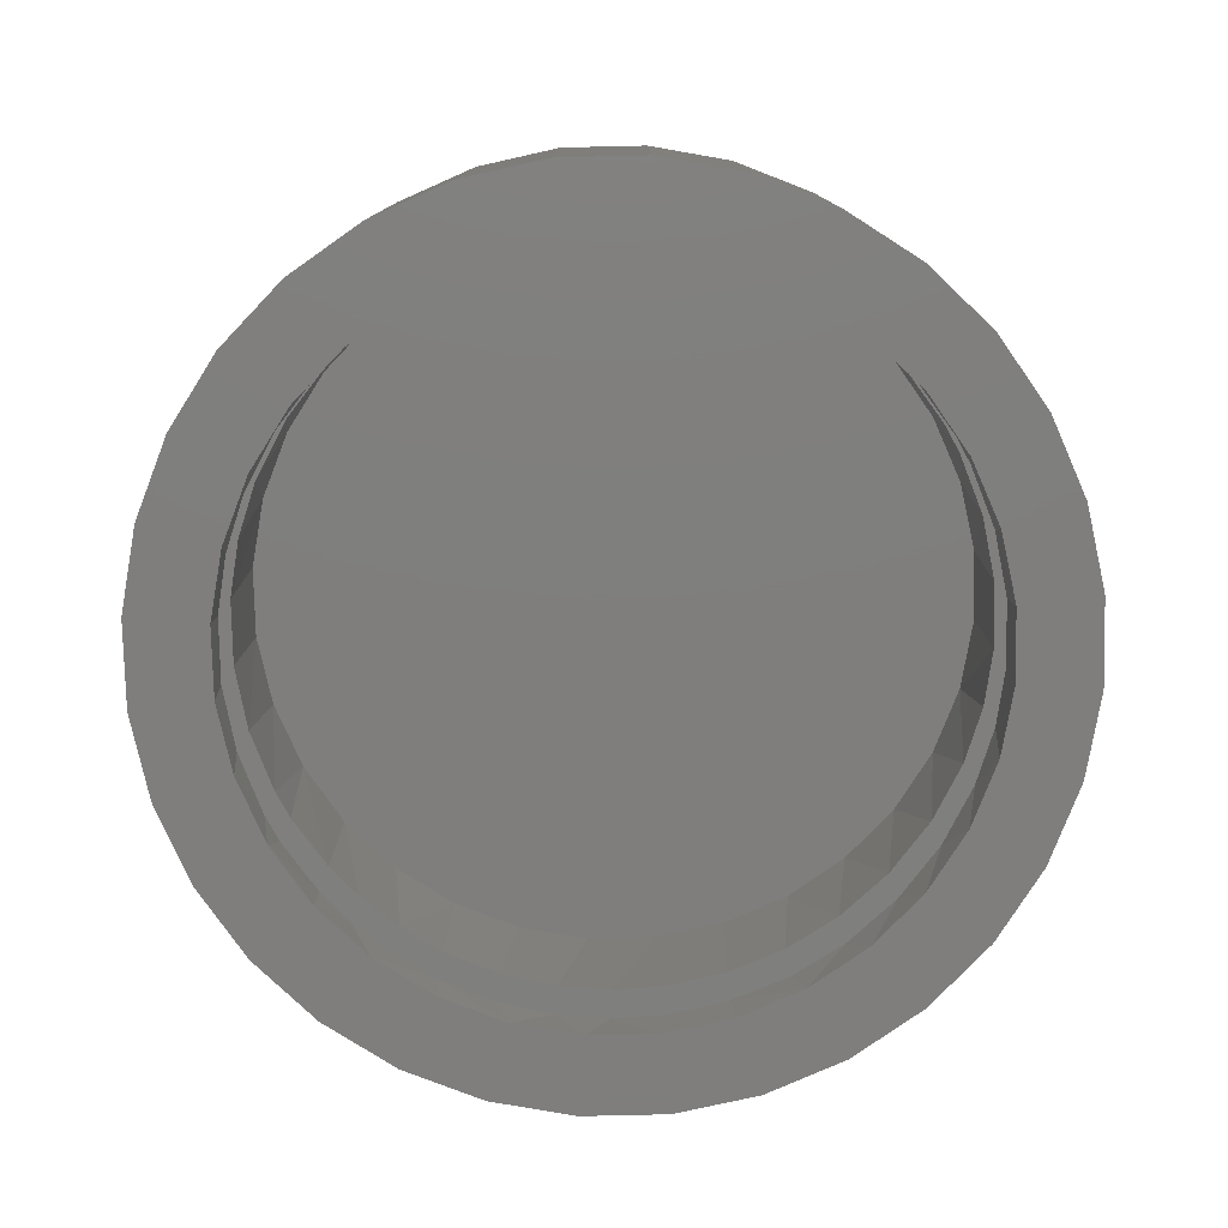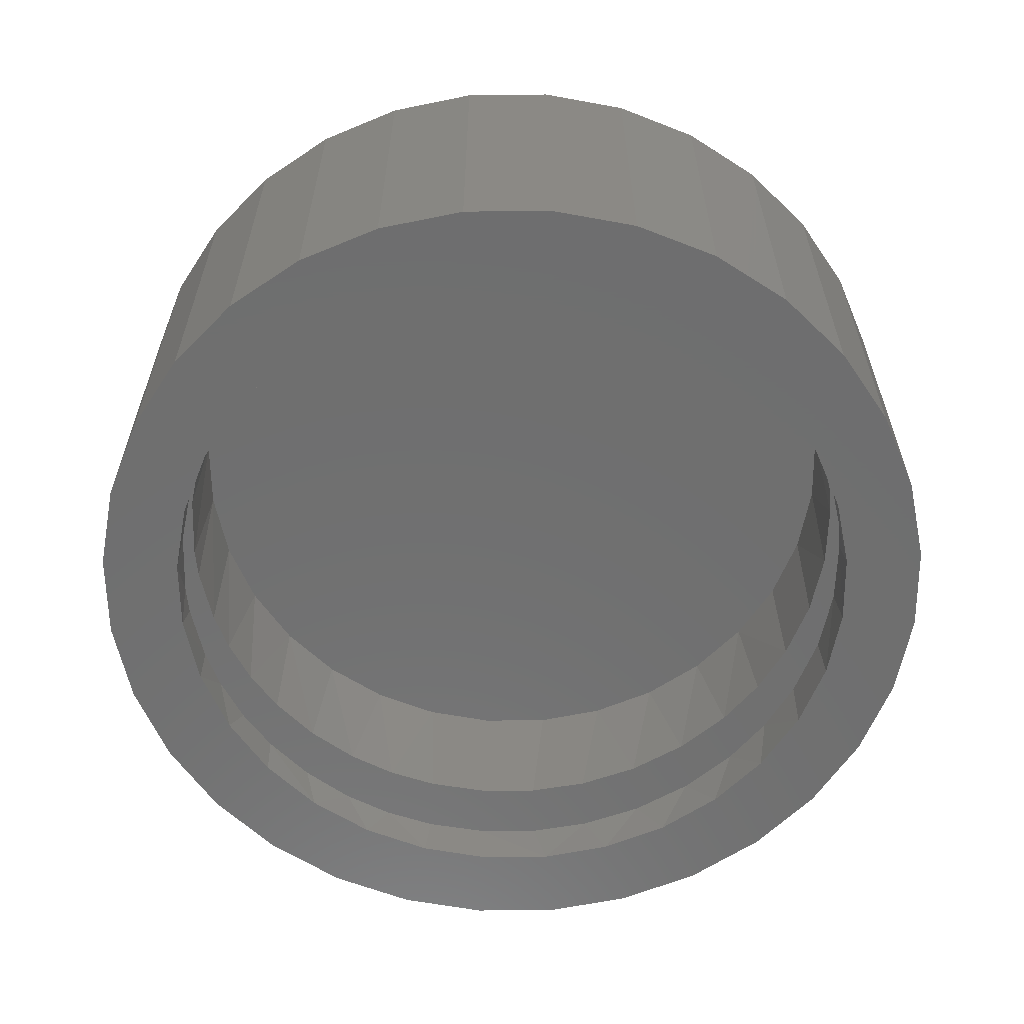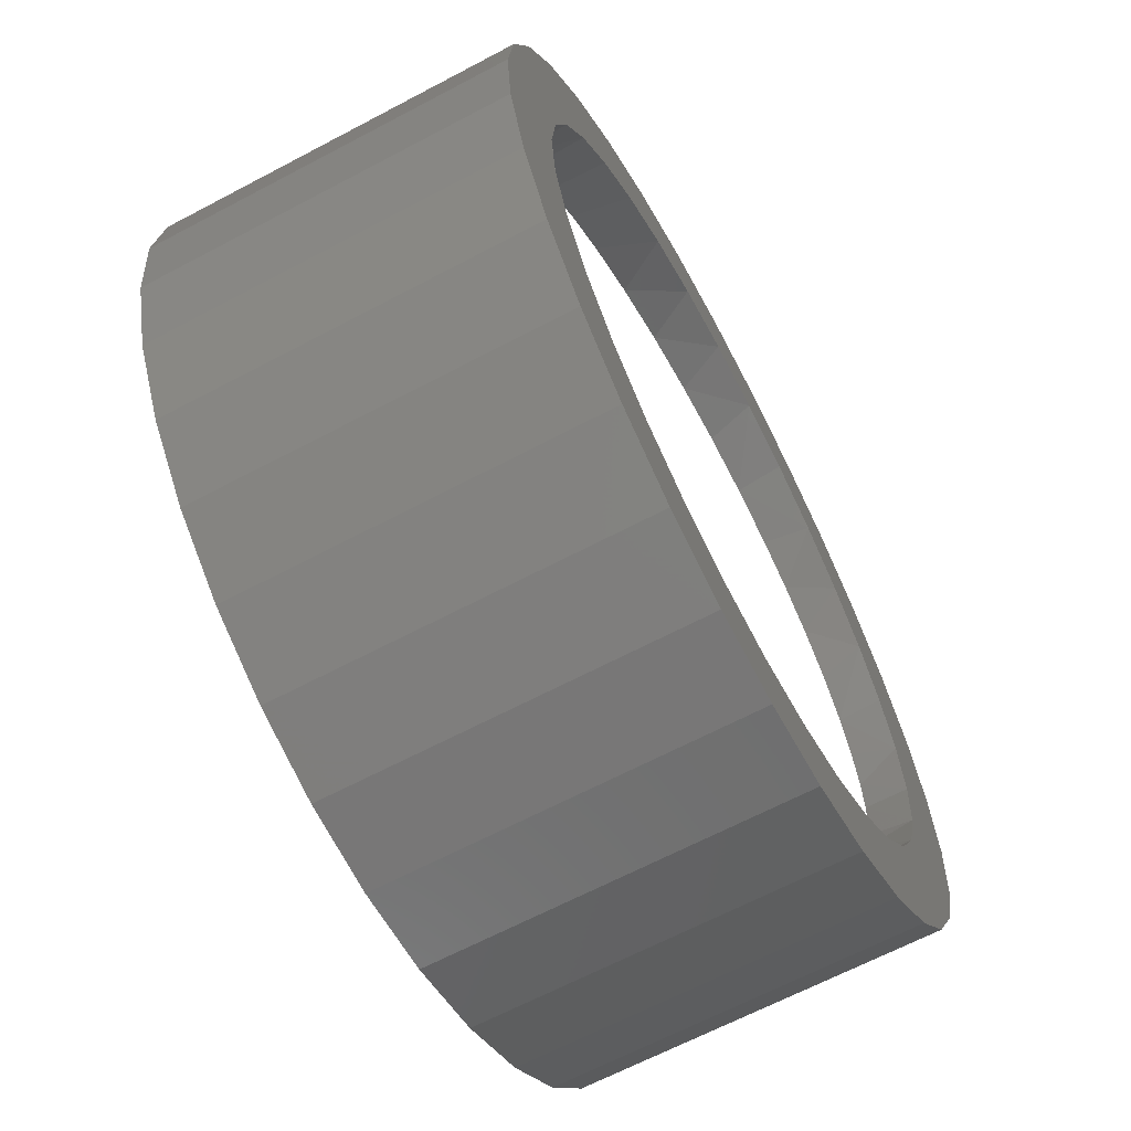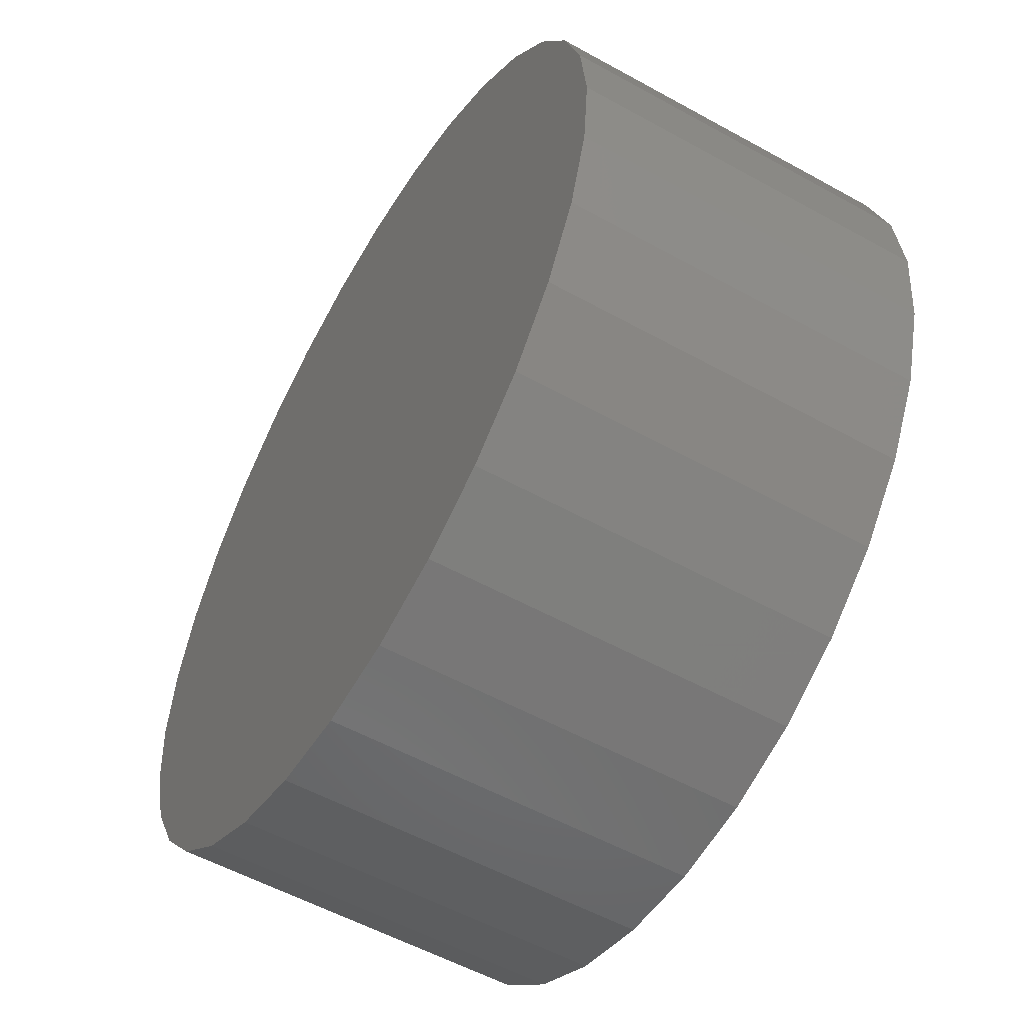
<metadata>
{"format":"stl","ext":"stl","renderer":"f3d","projection":"perspective","resolution":1024,"background":"white","views":[{"elev":-78.5,"azim":40.7,"up":"+Z"},{"elev":-60.8,"azim":17.5,"up":"+Z"},{"elev":-65.6,"azim":118.0,"up":"+Y"},{"elev":-55.2,"azim":59.7,"up":"+Y"}]}
</metadata>
<code>
# stl→obj: 285 verts, 570 faces
v -0.06425 -0.04429 0.02422
v -0.06549 -0.04219 0.008557
v -0.07338 -0.03035 0.02399
v -0.07429 -0.02779 0.008341
v -0.05409 -0.05462 0.008837
v -0.05262 -0.05623 0.0245
v -0.0405 -0.06462 0.00917
v -0.03893 -0.06574 0.02484
v -0.02524 -0.07181 0.009545
v -0.02369 -0.07248 0.02521
v -0.008881 -0.07593 0.009947
v -0.00744 -0.07618 0.02561
v 0.007965 -0.07682 0.01036
v 0.009216 -0.07673 0.02602
v 0.02467 -0.07444 0.01077
v 0.02567 -0.07409 0.02642
v 0.0406 -0.06889 0.01116
v 0.04133 -0.06837 0.02681
v 0.0556 -0.05977 0.02716
v 0.05516 -0.06038 0.01152
v 0.06798 -0.04861 0.02746
v 0.06781 -0.04921 0.01183
v 0.07801 -0.0353 0.02771
v 0.07807 -0.03582 0.01208
v 0.08533 -0.02032 0.02789
v 0.08557 -0.0207 0.01227
v 0.08966 -0.00422 0.028
v 0.09 -0.004422 0.01237
v 0.09084 0.01241 0.02802
v 0.09123 0.01241 0.0124
v 0.08981 0.0238 0.028
v 0.0904 0.02242 0.01238
v 0.08843 0.03227 0.01234
v 0.0873 0.03496 0.02794
v 0.01591 0.07067 0.01056
v 0.02576 0.0849 0.0108
v 0.01407 0.08654 0.01051
v 0.0492 0.07629 0.01137
v 0.03776 0.08145 0.01109
v 0.01258 -0.07098 0.01047
v -0.0001243 -0.07067 0.01016
v -0.01264 -0.0681 0.009854
v -0.02443 -0.06337 0.009565
v -0.03409 -0.05742 0.009328
v -0.04269 -0.05002 0.009117
v -0.05072 -0.0403 0.00892
v -0.05694 -0.02925 0.008767
v -0.06232 -0.01163 0.008635
v -0.07811 -0.01164 0.008247
v -0.06109 -0.01734 0.008665
v -0.07711 0.01739 0.008272
v -0.07811 0.01164 0.008247
v -0.06277 0.008196 0.008624
v -0.061 0.0177 0.008667
v -0.05797 0.02688 0.008742
v -0.07373 0.02938 0.008355
v -0.05285 0.03702 0.008867
v -0.06865 0.04083 0.008479
v -0.04619 0.04621 0.009031
v -0.06202 0.05138 0.008642
v -0.03891 0.05356 0.009209
v -0.05485 0.05992 0.008818
v -0.03065 0.05979 0.009412
v -0.02007 0.0654 0.009672
v -0.04664 0.06748 0.00902
v -0.008632 0.06918 0.009953
v -0.03526 0.07526 0.009299
v 0.02442 -0.06918 0.01076
v 0.03586 -0.0654 0.01104
v 0.04644 -0.05979 0.0113
v 0.0547 -0.05356 0.01151
v 0.06198 -0.04621 0.01169
v 0.06864 -0.03702 0.01185
v 0.07376 -0.02688 0.01198
v 0.07679 -0.0177 0.01205
v 0.07856 -0.008196 0.01209
v 0.07903 0 0.0121
v 0.07273 0.02925 0.01195
v 0.07688 0.01734 0.01205
v 0.05848 0.05002 0.0116
v 0.06651 0.0403 0.0118
v 0.08213 0.04491 0.01218
v 0.0758 0.05401 0.01203
v 0.04988 0.05742 0.01139
v 0.06826 0.06231 0.01184
v 0.04022 0.06337 0.01115
v 0.05973 0.06957 0.01163
v 0.02843 0.0681 0.01086
v -0.07887 4.915e-17 0.008229
v -0.06324 8.711e-18 0.008612
v 0.07811 0.01163 0.01208
v 0.003213 0.07098 0.01024
v 0.002217 0.08657 0.01022
v -0.009484 0.085 0.009932
v -0.02272 0.08117 0.009607
v 0.01407 0.08654 0.02614
v 0.02576 0.0849 0.02643
v 0.01591 0.07067 0.02619
v 0.03776 0.08145 0.02672
v 0.0492 0.07629 0.027
v -0.0001243 -0.07067 0.02579
v 0.01258 -0.07098 0.0261
v -0.01264 -0.0681 0.02548
v -0.02443 -0.06337 0.02519
v -0.03409 -0.05742 0.02496
v -0.04269 -0.05002 0.02475
v -0.05072 -0.0403 0.02455
v -0.05694 -0.02925 0.0244
v -0.07711 -0.01739 0.0239
v -0.06109 -0.01734 0.02429
v -0.07811 -0.01164 0.02388
v -0.06232 -0.01163 0.02426
v -0.06277 0.008196 0.02425
v -0.07811 0.01164 0.02388
v -0.07711 0.01739 0.0239
v -0.061 0.0177 0.0243
v -0.05797 0.02688 0.02437
v -0.07373 0.02938 0.02398
v -0.05285 0.03702 0.0245
v -0.06865 0.04083 0.02411
v -0.04619 0.04621 0.02466
v -0.06202 0.05138 0.02427
v -0.03891 0.05356 0.02484
v -0.05485 0.05992 0.02445
v -0.03065 0.05979 0.02504
v -0.02007 0.0654 0.0253
v -0.04664 0.06748 0.02465
v -0.008632 0.06918 0.02558
v -0.03526 0.07526 0.02493
v 0.02442 -0.06918 0.02639
v 0.03586 -0.0654 0.02667
v 0.04644 -0.05979 0.02693
v 0.0547 -0.05356 0.02714
v 0.06198 -0.04621 0.02732
v 0.06864 -0.03702 0.02748
v 0.07376 -0.02688 0.0276
v 0.07679 -0.0177 0.02768
v 0.07856 -0.008196 0.02772
v 0.07903 0 0.02773
v 0.07688 0.01734 0.02768
v 0.07273 0.02925 0.02758
v 0.08213 0.04491 0.02781
v 0.06651 0.0403 0.02743
v 0.05848 0.05002 0.02723
v 0.0758 0.05401 0.02766
v 0.04988 0.05742 0.02702
v 0.06826 0.06231 0.02747
v 0.04022 0.06337 0.02678
v 0.05973 0.06957 0.02726
v 0.02843 0.0681 0.02649
v -0.07887 4.915e-17 0.02386
v -0.06324 8.711e-18 0.02424
v 0.07811 0.01163 0.02771
v 0.003213 0.07098 0.02587
v -0.02272 0.08117 0.02524
v -0.009484 0.085 0.02556
v 0.002217 0.08657 0.02585
v -0.0772 -0.01693 0
v -0.07226 -0.0332 0
v -0.07887 4.915e-17 0
v -0.07226 -0.0332 0.07031
v -0.0772 -0.01693 0.07031
v 0.09465 -9.831e-17 0
v 0.09465 0 0.07031
v 0.09299 -0.01693 0
v 0.09299 -0.01693 0.07031
v 0.08805 -0.0332 0
v 0.08805 -0.0332 0.07031
v 0.08003 -0.0482 0
v 0.08003 -0.0482 0.07031
v 0.06924 -0.06135 0
v 0.06924 -0.06135 0.07031
v 0.0561 -0.07214 0
v 0.0561 -0.07214 0.07031
v 0.0411 -0.08016 0
v 0.0411 -0.08016 0.07031
v 0.02482 -0.08509 0
v 0.02482 -0.08509 0.07031
v 0.007895 -0.08676 0
v 0.007895 -0.08676 0.07031
v -0.009031 -0.08509 0
v -0.009031 -0.08509 0.07031
v -0.02531 -0.08016 0
v -0.02531 -0.08016 0.07031
v -0.04031 -0.07214 0
v -0.04031 -0.07214 0.07031
v -0.05345 -0.06135 0
v -0.05345 -0.06135 0.07031
v -0.06424 -0.0482 0
v -0.06424 -0.0482 0.07031
v -0.07887 4.915e-17 0.07031
v -0.0772 0.01693 0
v -0.07226 0.0332 0
v -0.06424 0.0482 0
v -0.05345 0.06135 0
v -0.04031 0.07214 0
v -0.02531 0.08016 0
v 0.007895 0.08676 0
v 0.02482 0.08509 0
v 0.0411 0.08016 0
v 0.0561 0.07214 0
v 0.06924 0.06135 0
v 0.08003 0.0482 0
v 0.08805 0.0332 0
v -0.07226 0.0332 0.07031
v -0.06424 0.0482 0.07031
v -0.05345 0.06135 0.07031
v -0.04031 0.07214 0.07031
v -0.02531 0.08016 0.07031
v 0.0411 0.08016 0.07031
v 0.0561 0.07214 0.07031
v 0.06924 0.06135 0.07031
v 0.08003 0.0482 0.07031
v 0.08805 0.0332 0.07031
v 0.09299 0.01693 0.07031
v 0.09299 0.01693 0
v -0.009031 0.08509 0
v -0.0772 0.01693 0.07031
v -0.009031 0.08509 0.07031
v 0.007895 0.08676 0.07031
v 0.02482 0.08509 0.07031
v -0.06324 8.711e-18 0.05469
v -0.06187 0.01388 0.05469
v -0.05783 0.02722 0.05469
v -0.05125 0.03952 0.05469
v -0.04241 0.0503 0.05469
v -0.03163 0.05915 0.05469
v 0.007895 0.07113 0.05469
v -0.005983 0.06977 0.05469
v 0.02177 0.06977 0.05469
v 0.03512 0.06572 0.05469
v 0.04742 0.05915 0.05469
v 0.07361 0.02722 0.05469
v 0.06704 0.03952 0.05469
v 0.07766 0.01388 0.05469
v -0.01933 0.06572 0.05469
v 0.05819 0.0503 0.05469
v 0.07903 0 0.05469
v -0.06187 0.01388 0
v -0.06324 8.711e-18 0
v 0.07766 0.01388 0
v 0.07903 0 0
v -0.05125 0.03952 0
v -0.04241 0.0503 0
v -0.03163 0.05915 0
v -0.005983 0.06977 0
v 0.007895 0.07113 0
v 0.02177 0.06977 0
v 0.03512 0.06572 0
v 0.04742 0.05915 0
v 0.05819 0.0503 0
v 0.06704 0.03952 0
v 0.07361 0.02722 0
v -0.05783 0.02722 0
v -0.01933 0.06572 0
v 0.07766 -0.01388 0.05469
v 0.07361 -0.02722 0.05469
v 0.06704 -0.03952 0.05469
v 0.05819 -0.0503 0.05469
v 0.04742 -0.05915 0.05469
v 0.007895 -0.07113 0.05469
v 0.02177 -0.06977 0.05469
v -0.005983 -0.06977 0.05469
v -0.01933 -0.06572 0.05469
v -0.03163 -0.05915 0.05469
v -0.05783 -0.02722 0.05469
v -0.05125 -0.03952 0.05469
v -0.06187 -0.01388 0.05469
v 0.03512 -0.06572 0.05469
v -0.04241 -0.0503 0.05469
v 0.07766 -0.01388 0
v -0.06187 -0.01388 0
v 0.06704 -0.03952 0
v 0.05819 -0.0503 0
v 0.04742 -0.05915 0
v 0.02177 -0.06977 0
v 0.007895 -0.07113 0
v -0.005983 -0.06977 0
v -0.01933 -0.06572 0
v -0.03163 -0.05915 0
v -0.04241 -0.0503 0
v -0.05125 -0.03952 0
v -0.05783 -0.02722 0
v 0.07361 -0.02722 0
v 0.03512 -0.06572 0
f 1 2 3
f 2 4 3
f 5 2 1
f 6 5 1
f 7 5 6
f 8 7 6
f 9 7 8
f 10 9 8
f 11 9 10
f 12 11 10
f 13 11 12
f 14 13 12
f 15 13 14
f 16 15 14
f 17 15 16
f 16 18 17
f 17 18 19
f 17 19 20
f 20 19 21
f 20 21 22
f 22 21 23
f 22 23 24
f 24 23 25
f 24 25 26
f 26 25 27
f 26 27 28
f 28 27 29
f 28 29 30
f 31 32 29
f 32 30 29
f 32 31 33
f 31 34 33
f 35 36 37
f 35 38 39
f 39 36 35
f 13 40 41
f 13 15 40
f 41 11 13
f 9 11 41
f 9 41 42
f 42 7 9
f 43 7 42
f 7 43 44
f 44 5 7
f 5 44 45
f 45 2 5
f 46 2 45
f 2 46 47
f 48 49 50
f 51 52 53
f 54 51 53
f 51 54 55
f 55 56 51
f 56 55 57
f 57 58 56
f 58 57 59
f 59 60 58
f 61 60 59
f 62 60 61
f 63 62 61
f 62 63 64
f 64 65 62
f 66 65 64
f 67 65 66
f 68 40 15
f 17 68 15
f 69 68 17
f 70 69 17
f 20 70 17
f 71 70 20
f 22 71 20
f 22 72 71
f 73 72 22
f 24 73 22
f 74 73 24
f 26 74 24
f 26 75 74
f 76 75 26
f 28 76 26
f 76 28 77
f 78 79 32
f 80 81 82
f 83 80 82
f 84 80 83
f 85 84 83
f 85 86 84
f 86 85 87
f 88 86 87
f 35 88 87
f 38 35 87
f 33 82 81
f 33 81 78
f 33 78 32
f 89 49 48
f 89 48 90
f 89 90 53
f 89 53 52
f 4 2 47
f 4 47 50
f 4 50 49
f 30 32 79
f 30 79 91
f 30 91 77
f 30 77 28
f 92 35 37
f 92 37 93
f 92 93 94
f 92 94 95
f 92 95 67
f 92 67 66
f 96 97 98
f 99 100 98
f 98 97 99
f 101 102 14
f 14 10 101
f 14 12 10
f 103 101 10
f 10 8 103
f 103 8 104
f 105 104 8
f 8 6 105
f 106 105 6
f 6 1 106
f 106 1 107
f 108 109 110
f 110 109 111
f 110 111 112
f 113 114 115
f 113 115 116
f 117 116 115
f 115 118 117
f 119 117 118
f 118 120 119
f 121 119 120
f 120 122 121
f 121 122 123
f 123 122 124
f 123 124 125
f 126 125 124
f 124 127 126
f 126 127 128
f 128 127 129
f 16 14 102
f 16 102 130
f 16 130 18
f 18 130 131
f 18 131 132
f 18 132 19
f 19 132 133
f 19 133 21
f 133 134 21
f 21 134 135
f 21 135 23
f 23 135 136
f 23 136 25
f 136 137 25
f 25 137 138
f 25 138 27
f 139 27 138
f 140 141 31
f 142 143 144
f 142 144 145
f 145 144 146
f 145 146 147
f 146 148 147
f 149 147 148
f 149 148 150
f 149 150 98
f 149 98 100
f 34 31 141
f 34 141 143
f 34 143 142
f 151 114 113
f 151 113 152
f 151 152 112
f 151 112 111
f 3 109 108
f 3 108 107
f 3 107 1
f 29 27 139
f 29 139 153
f 29 153 140
f 29 140 31
f 154 128 129
f 154 129 155
f 154 155 156
f 154 156 157
f 154 157 96
f 154 96 98
f 4 158 159
f 4 49 158
f 89 158 49
f 89 160 158
f 3 4 159
f 3 159 161
f 3 161 162
f 3 162 109
f 163 164 165
f 165 164 166
f 165 166 167
f 167 166 168
f 167 168 169
f 169 168 170
f 169 170 171
f 171 170 172
f 171 172 173
f 173 172 174
f 173 174 175
f 175 174 176
f 175 176 177
f 177 176 178
f 177 178 179
f 179 178 180
f 179 180 181
f 181 180 182
f 181 182 183
f 183 182 184
f 183 184 185
f 185 184 186
f 185 186 187
f 187 186 188
f 187 188 189
f 189 188 190
f 189 190 159
f 159 190 161
f 191 151 162
f 162 151 111
f 162 111 109
f 160 52 192
f 160 89 52
f 193 56 58
f 193 58 194
f 58 60 194
f 194 60 62
f 194 62 195
f 195 62 65
f 195 65 196
f 65 67 196
f 197 196 67
f 67 95 197
f 197 95 94
f 198 93 37
f 198 37 199
f 200 39 38
f 200 38 201
f 38 87 201
f 201 87 85
f 201 85 202
f 202 85 83
f 202 83 203
f 83 82 203
f 204 203 82
f 205 206 120
f 127 124 207
f 207 208 127
f 127 208 129
f 129 208 209
f 129 209 155
f 210 211 100
f 145 147 212
f 212 213 145
f 33 34 214
f 33 214 215
f 33 215 216
f 33 216 204
f 33 204 82
f 56 193 51
f 51 193 192
f 51 192 52
f 93 198 94
f 94 198 217
f 94 217 197
f 39 200 36
f 36 200 199
f 36 199 37
f 151 191 114
f 114 191 218
f 114 218 115
f 115 218 118
f 118 218 205
f 118 205 120
f 207 124 206
f 206 124 122
f 206 122 120
f 155 209 156
f 156 209 219
f 156 219 157
f 157 219 220
f 157 220 96
f 96 220 97
f 97 220 221
f 97 221 99
f 99 221 210
f 99 210 100
f 212 147 211
f 211 147 149
f 211 149 100
f 214 34 213
f 213 34 142
f 213 142 145
f 164 163 215
f 215 163 216
f 152 113 222
f 113 223 222
f 116 223 113
f 224 223 116
f 225 119 121
f 121 226 225
f 123 226 121
f 227 226 123
f 125 227 123
f 154 228 229
f 228 154 98
f 98 230 228
f 230 98 150
f 150 231 230
f 148 231 150
f 232 231 148
f 146 232 148
f 141 233 234
f 233 141 140
f 140 235 233
f 116 117 224
f 224 117 119
f 224 119 225
f 154 229 128
f 128 229 236
f 128 236 126
f 126 236 227
f 126 227 125
f 141 234 143
f 143 234 237
f 143 237 144
f 144 237 232
f 144 232 146
f 140 153 235
f 235 153 139
f 235 139 238
f 239 53 240
f 53 90 240
f 91 241 77
f 241 242 77
f 239 54 53
f 55 54 239
f 59 57 243
f 244 59 243
f 244 61 59
f 61 244 245
f 245 63 61
f 64 63 245
f 92 66 246
f 247 92 246
f 35 92 247
f 248 35 247
f 88 35 248
f 249 88 248
f 249 86 88
f 86 249 250
f 250 84 86
f 84 250 251
f 78 81 252
f 253 78 252
f 79 78 253
f 241 79 253
f 241 91 79
f 239 254 55
f 55 254 243
f 55 243 57
f 245 255 64
f 64 255 246
f 64 246 66
f 84 251 80
f 80 251 252
f 80 252 81
f 139 138 238
f 138 256 238
f 137 256 138
f 257 256 137
f 258 135 134
f 134 259 258
f 133 259 134
f 260 259 133
f 132 260 133
f 102 261 262
f 261 102 101
f 101 263 261
f 263 101 103
f 103 264 263
f 104 264 103
f 265 264 104
f 105 265 104
f 108 266 267
f 266 108 110
f 110 268 266
f 137 136 257
f 257 136 135
f 257 135 258
f 102 262 130
f 130 262 269
f 130 269 131
f 131 269 260
f 131 260 132
f 108 267 107
f 107 267 270
f 107 270 106
f 106 270 265
f 106 265 105
f 110 112 268
f 268 112 152
f 268 152 222
f 271 76 242
f 76 77 242
f 48 272 90
f 272 240 90
f 271 75 76
f 74 75 271
f 72 73 273
f 274 72 273
f 274 71 72
f 71 274 275
f 275 70 71
f 69 70 275
f 40 68 276
f 277 40 276
f 41 40 277
f 278 41 277
f 42 41 278
f 279 42 278
f 279 43 42
f 43 279 280
f 280 44 43
f 44 280 281
f 47 46 282
f 283 47 282
f 50 47 283
f 272 50 283
f 272 48 50
f 271 284 74
f 74 284 273
f 74 273 73
f 275 285 69
f 69 285 276
f 69 276 68
f 44 281 45
f 45 281 282
f 45 282 46
f 245 195 255
f 195 245 244
f 244 194 195
f 194 244 243
f 243 193 194
f 254 193 243
f 192 193 254
f 239 192 254
f 158 272 283
f 283 159 158
f 159 283 282
f 282 189 159
f 281 189 282
f 187 189 281
f 281 280 187
f 187 280 279
f 279 185 187
f 185 279 278
f 249 248 201
f 202 249 201
f 202 250 249
f 251 250 202
f 203 251 202
f 252 251 203
f 204 252 203
f 204 253 252
f 253 204 216
f 216 241 253
f 241 216 242
f 284 271 165
f 167 284 165
f 273 284 167
f 169 273 167
f 169 274 273
f 274 169 171
f 275 274 171
f 285 275 171
f 173 285 171
f 276 285 173
f 160 192 239
f 160 239 240
f 160 240 272
f 160 272 158
f 163 165 271
f 163 271 242
f 163 242 216
f 196 197 247
f 196 247 246
f 196 246 255
f 196 255 195
f 247 197 217
f 247 217 198
f 247 198 199
f 247 199 200
f 247 200 201
f 247 201 248
f 277 276 173
f 277 173 175
f 277 175 177
f 277 177 179
f 277 179 181
f 277 181 183
f 277 183 185
f 277 185 278
f 219 221 220
f 221 219 209
f 221 209 210
f 210 209 208
f 210 208 211
f 211 208 207
f 211 207 212
f 172 186 174
f 174 186 184
f 174 184 176
f 176 184 182
f 176 182 178
f 178 182 180
f 212 207 213
f 213 207 206
f 213 206 214
f 214 206 205
f 214 205 215
f 215 205 218
f 215 218 164
f 164 218 191
f 164 191 166
f 166 191 162
f 166 162 168
f 168 162 161
f 168 161 170
f 170 161 190
f 170 190 172
f 172 190 188
f 172 188 186
f 228 230 229
f 236 229 230
f 231 236 230
f 227 236 231
f 232 227 231
f 226 227 232
f 237 226 232
f 225 226 237
f 234 225 237
f 259 270 258
f 265 270 259
f 260 265 259
f 264 265 260
f 269 264 260
f 263 264 269
f 262 263 269
f 261 263 262
f 270 267 258
f 258 267 266
f 258 266 257
f 257 266 268
f 257 268 256
f 256 268 222
f 256 222 238
f 238 222 223
f 238 223 235
f 235 223 224
f 235 224 233
f 233 224 225
f 233 225 234

</code>
